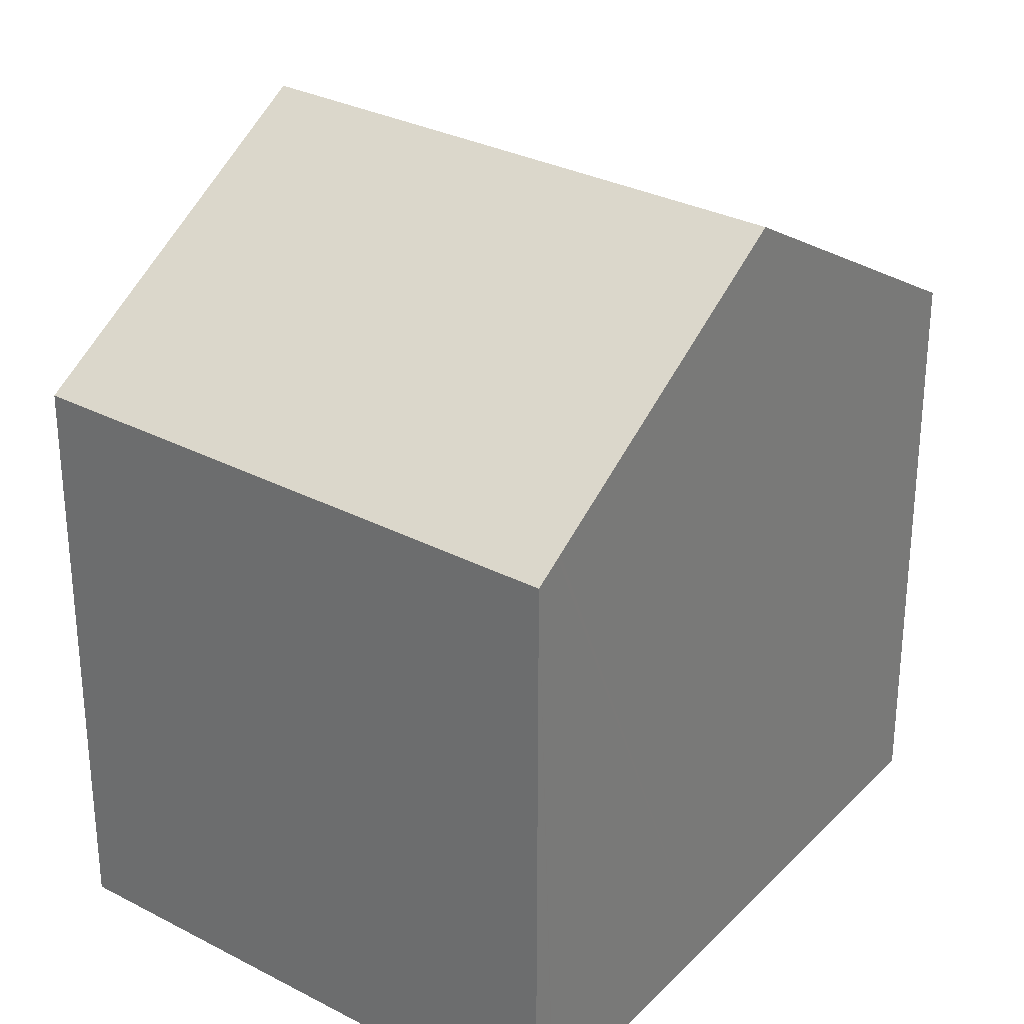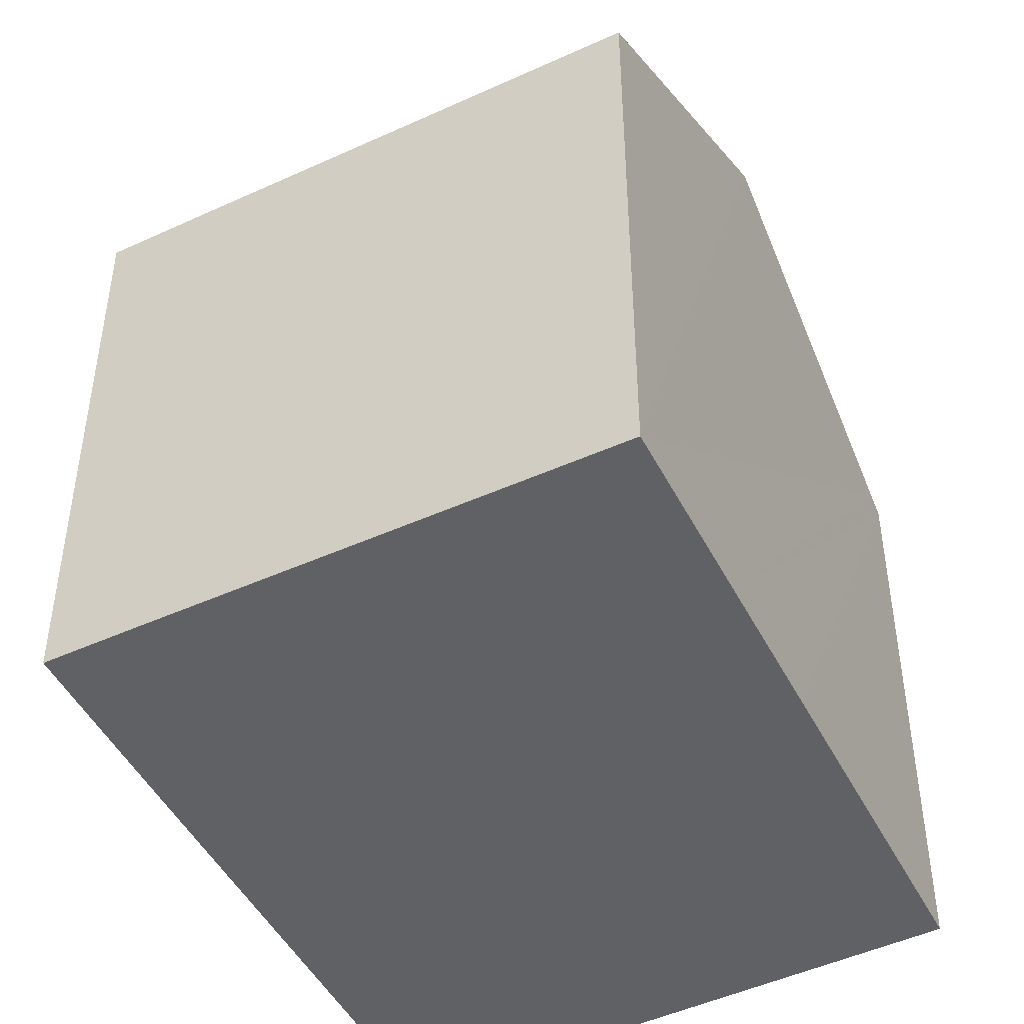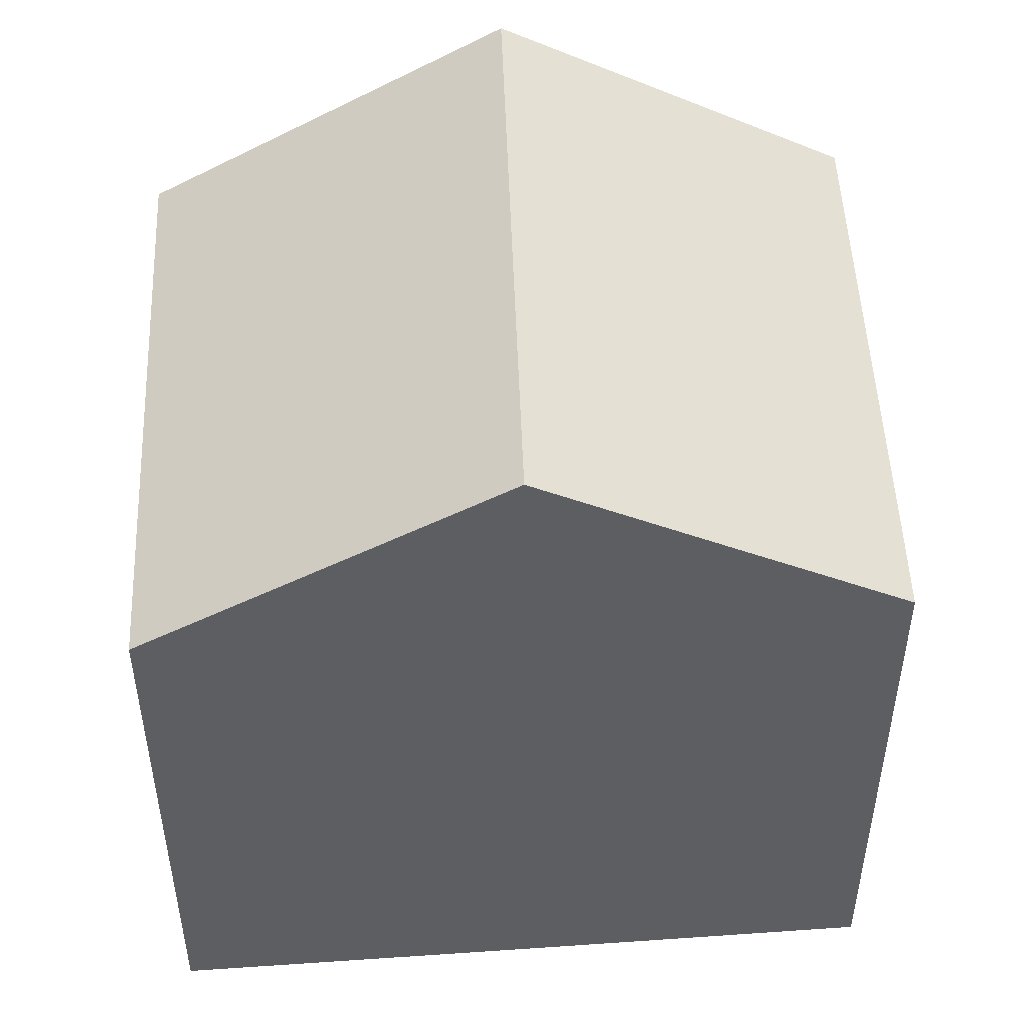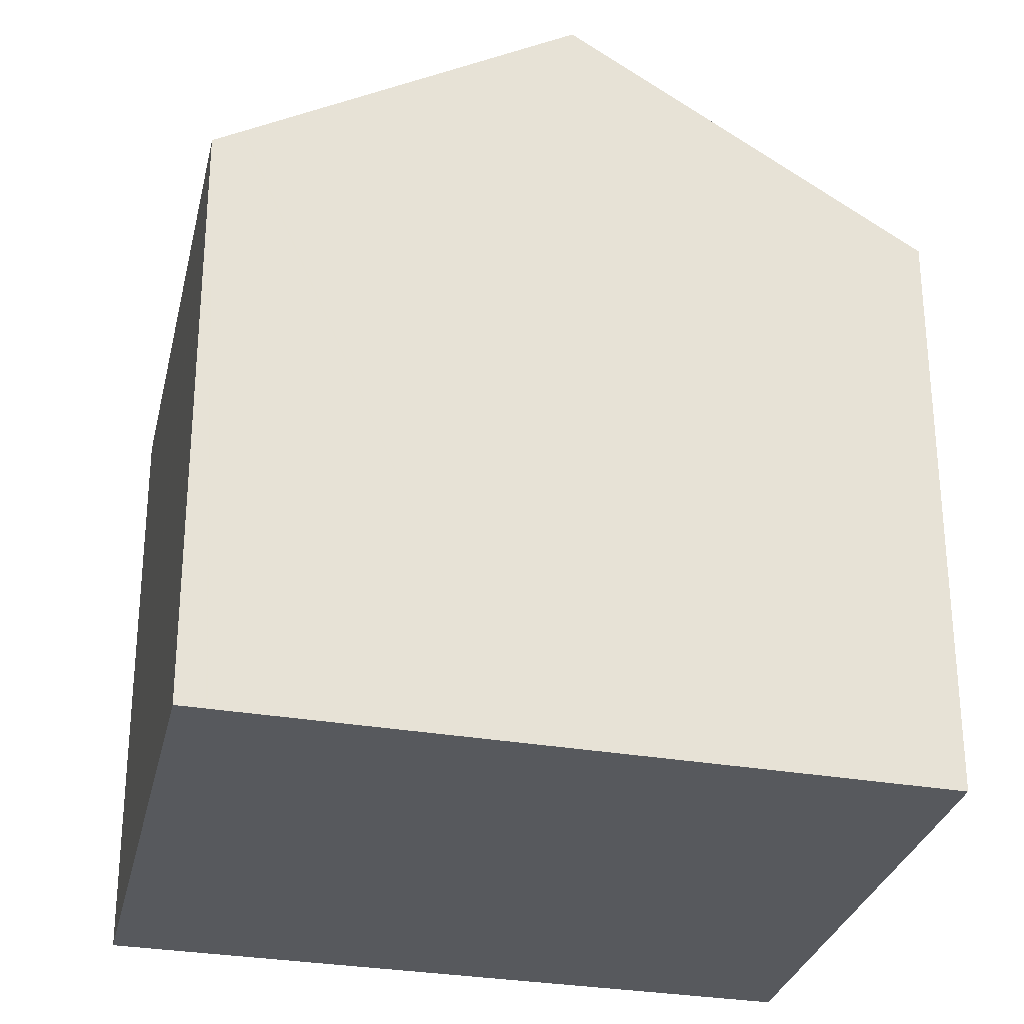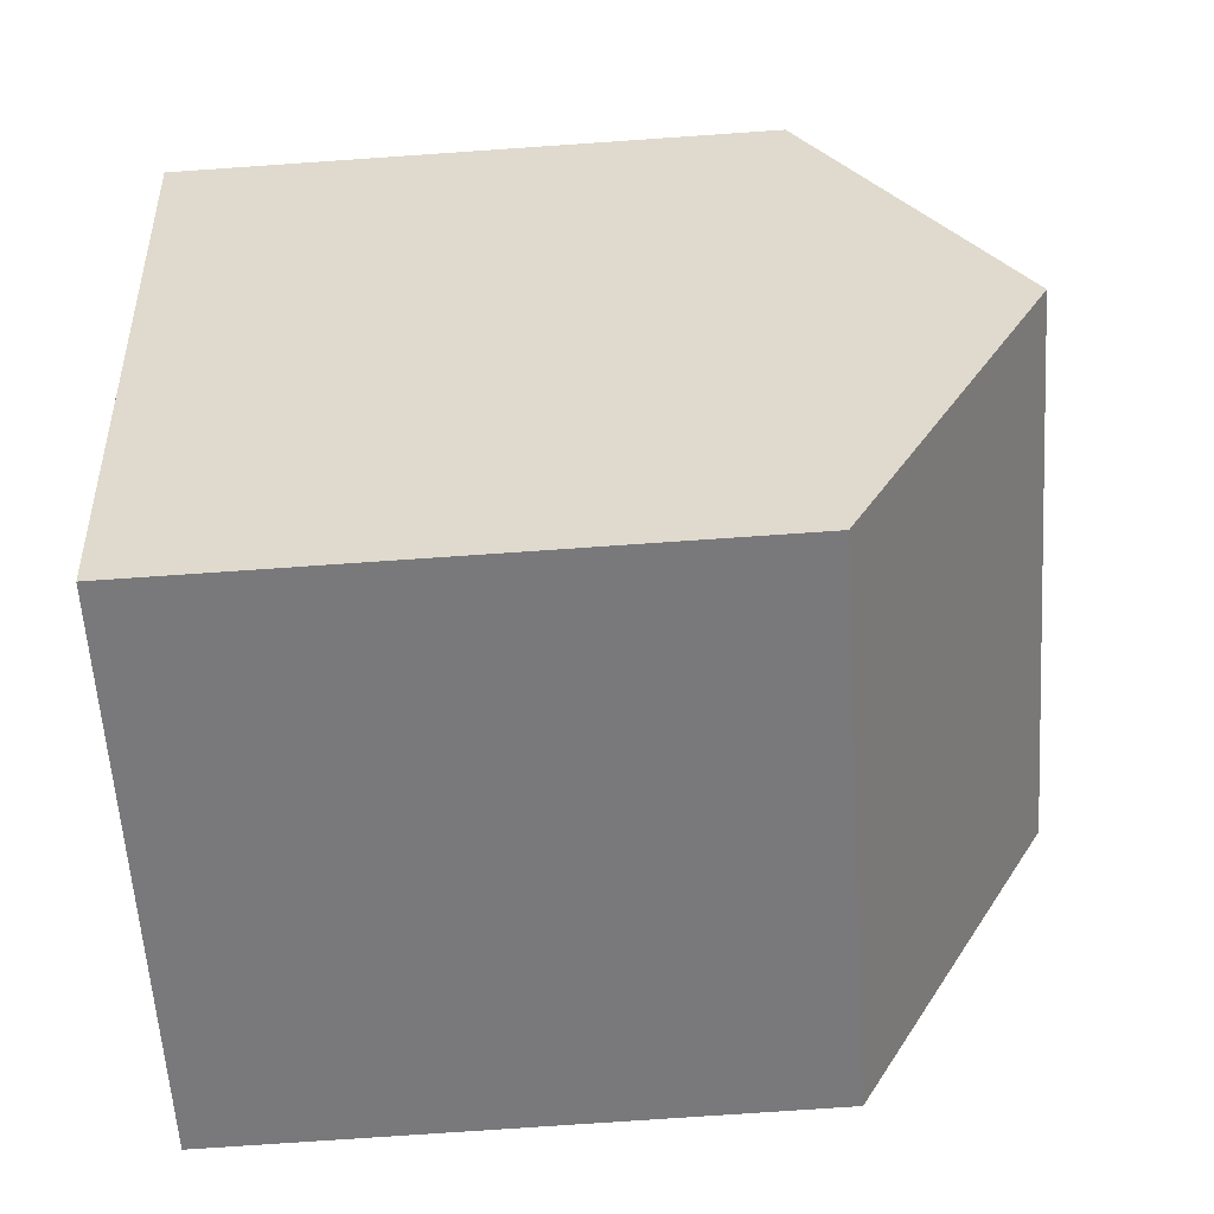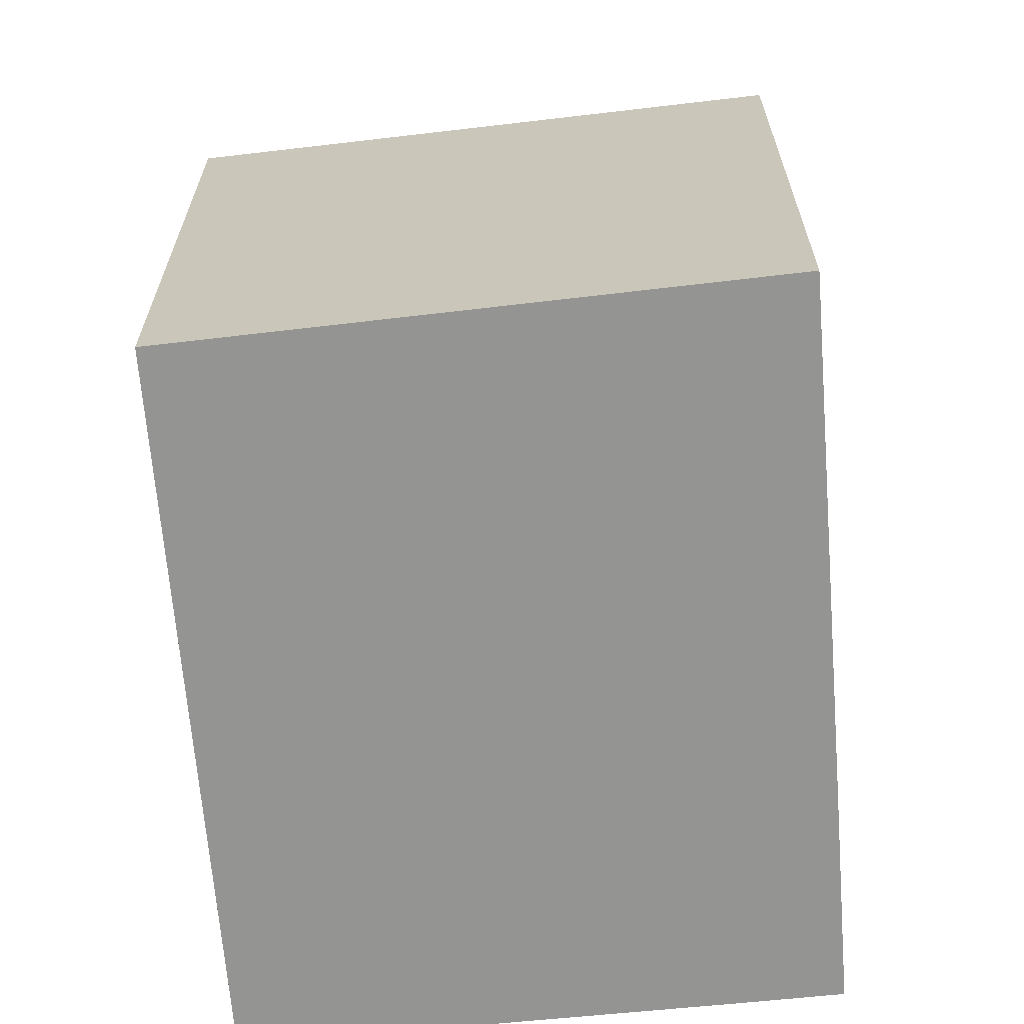
<metadata>
{"format":"obj","ext":"obj","renderer":"f3d","projection":"perspective","resolution":1024,"background":"white","views":[{"elev":30.0,"azim":-122.4,"up":"+Y"},{"elev":-47.2,"azim":48.3,"up":"+Y"},{"elev":51.4,"azim":-71.9,"up":"+Y"},{"elev":-29.7,"azim":-82.1,"up":"+Y"},{"elev":-77.9,"azim":93.9,"up":"+Z"},{"elev":-66.9,"azim":-153.1,"up":"+Y"}]}
</metadata>
<code>
v  14.95 10.97 8.351
v  6.679 10.88 11.56
v  14.9 10.97 8.372
v  13.62 12.97 5.089
v  5.031 10.87 12.19
v  3.692 12.86 8.963
v  2.502 14.63 6.075
v  12.52 14.63 2.392
v  0.198 11.19 0.481
v  0.22 10.89 -0.081
v  0 10.89 6.671e-16
v  10.04 10.89 -3.692
v  10.18 11.09 -3.371
v  0.207 11.2 0.502
v  0.224 11.23 0.543
v  2.096 14.02 5.089
v  10.19 11.11 -3.348
v  11.79 13.53 0.602
v  2.502 -3.72e-16 6.075
v  5.031 -7.463e-16 12.19
v  3.692 -5.488e-16 8.963
v  2.096 -3.116e-16 5.089
v  0.207 -3.074e-17 0.502
v  0.224 -3.325e-17 0.543
v  14.95 -5.114e-16 8.351
v  6.679 -7.077e-16 11.56
v  14.9 -5.126e-16 8.372
v  13.62 -3.116e-16 5.089
v  12.52 -1.465e-16 2.392
v  11.79 -3.686e-17 0.602
v  10.18 2.064e-16 -3.371
v  10.04 2.261e-16 -3.692
v  10.19 2.05e-16 -3.348
v  0 0 0
v  0.22 4.96e-18 -0.081
v  0.198 -2.945e-17 0.481
g defaultobject
f 1 2 3
f 2 1 4
f 2 4 5
f 5 4 6
f 6 4 7
f 7 4 8
f 9 10 11
f 10 9 12
f 12 9 13
f 13 9 14
f 13 14 15
f 13 15 16
f 13 16 17
f 17 16 18
f 18 16 8
f 8 16 7
f 19 5 6
f 5 19 20
f 20 19 21
f 14 22 15
f 22 14 9
f 22 9 23
f 22 23 24
f 20 2 5
f 2 20 3
f 3 20 1
f 1 20 25
f 25 20 26
f 25 26 27
f 25 4 1
f 4 25 8
f 8 25 18
f 18 25 17
f 17 25 28
f 17 28 13
f 13 28 12
f 12 28 29
f 12 29 30
f 12 30 31
f 12 31 32
f 31 30 33
f 32 10 12
f 10 32 11
f 11 32 34
f 34 32 35
f 11 23 9
f 23 11 36
f 36 11 34
f 16 6 7
f 6 16 15
f 6 15 22
f 6 22 19
f 35 36 34
f 36 35 32
f 36 32 23
f 23 32 24
f 24 32 22
f 22 32 19
f 19 32 21
f 21 32 20
f 20 32 31
f 20 31 33
f 20 33 30
f 20 30 26
f 26 30 27
f 27 30 29
f 27 29 28
f 27 28 25

</code>
